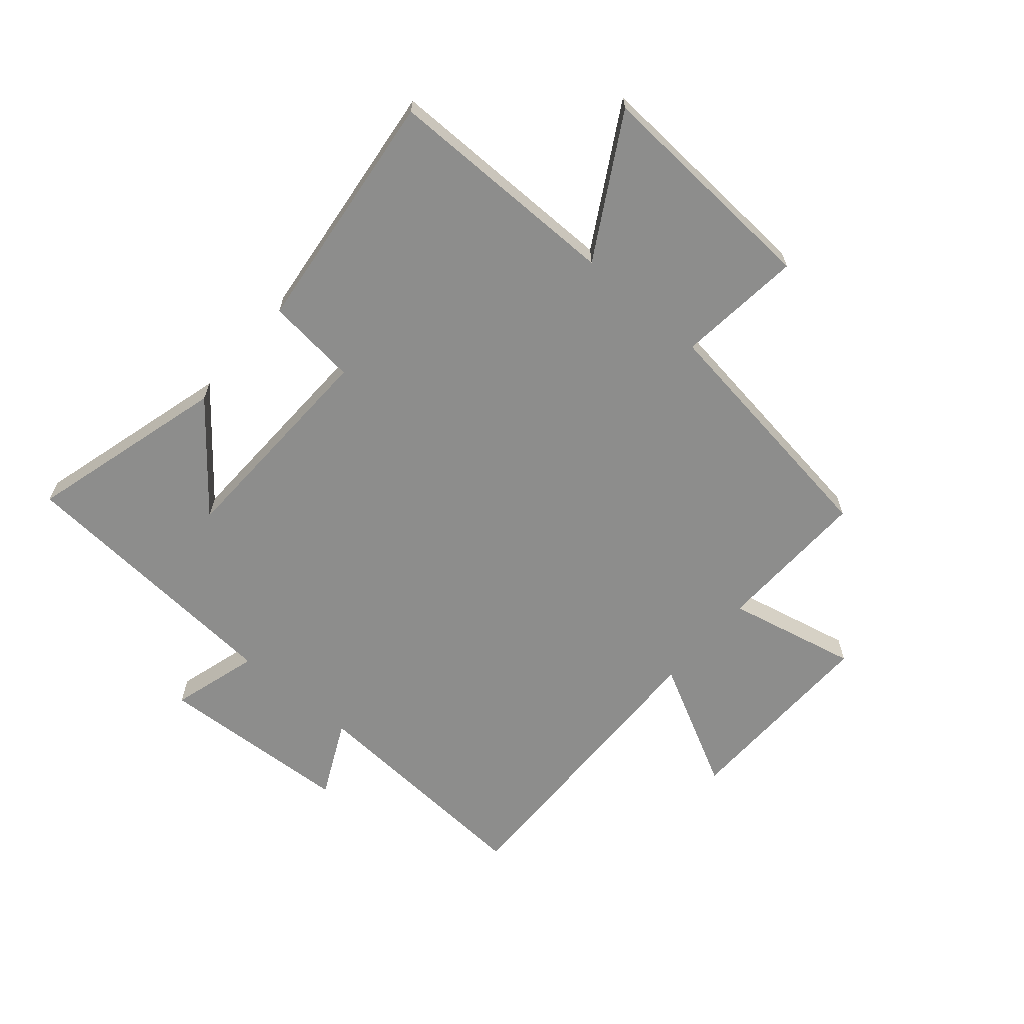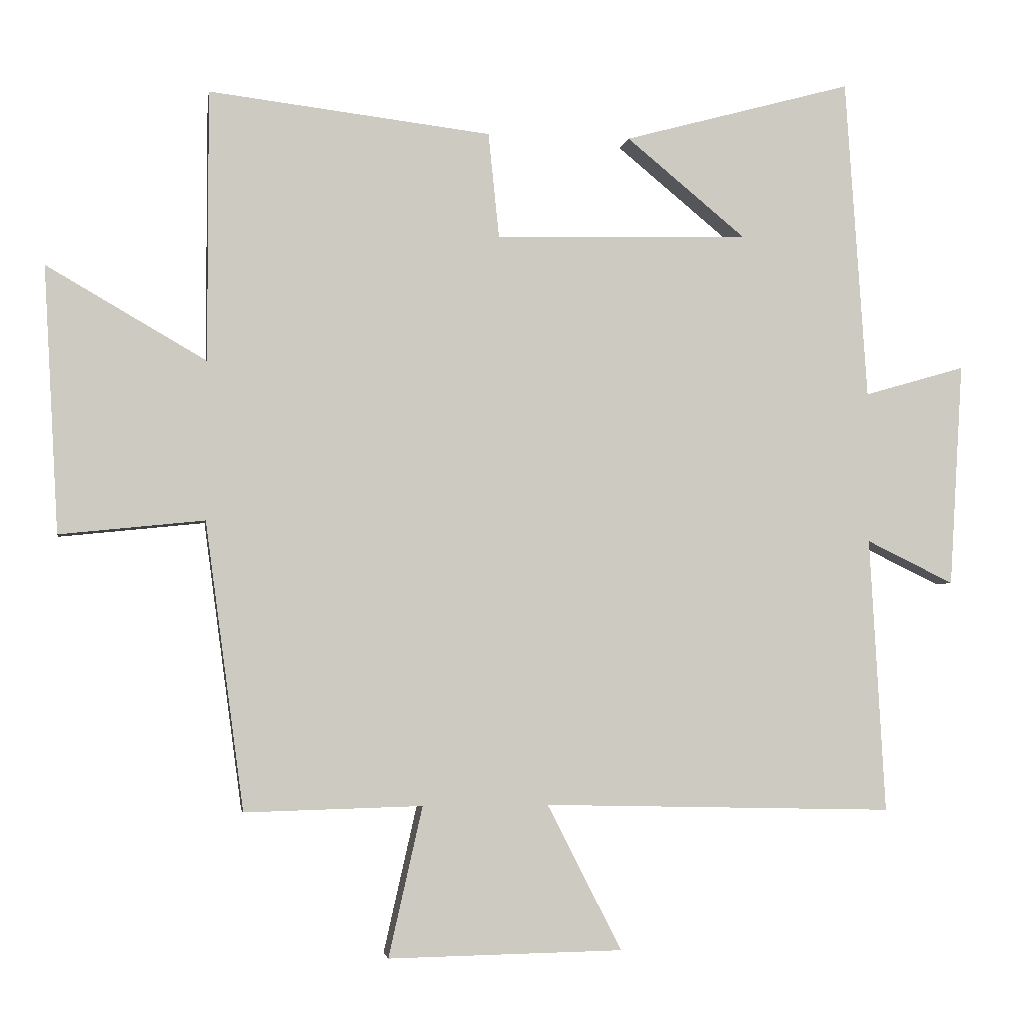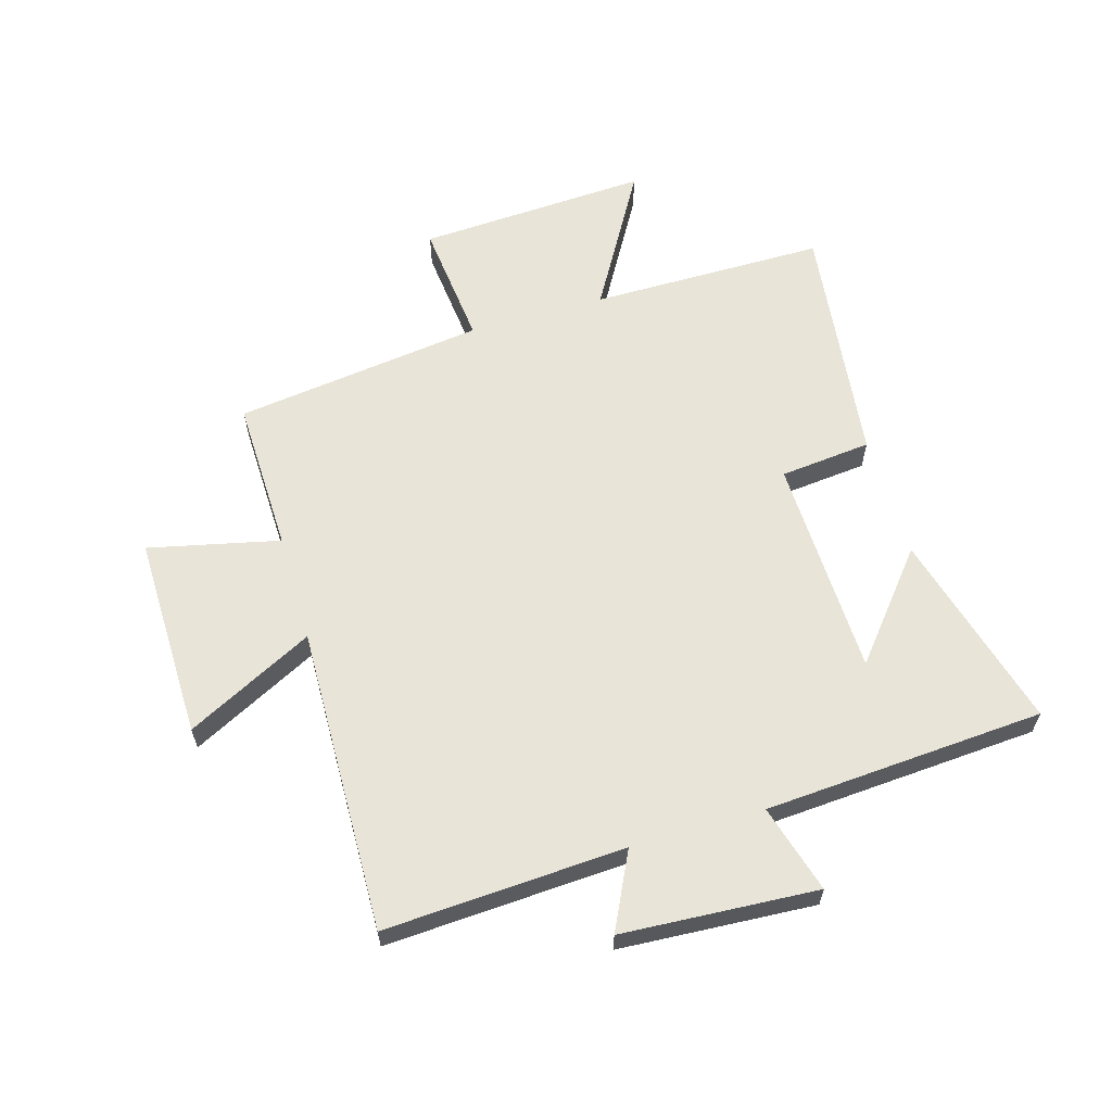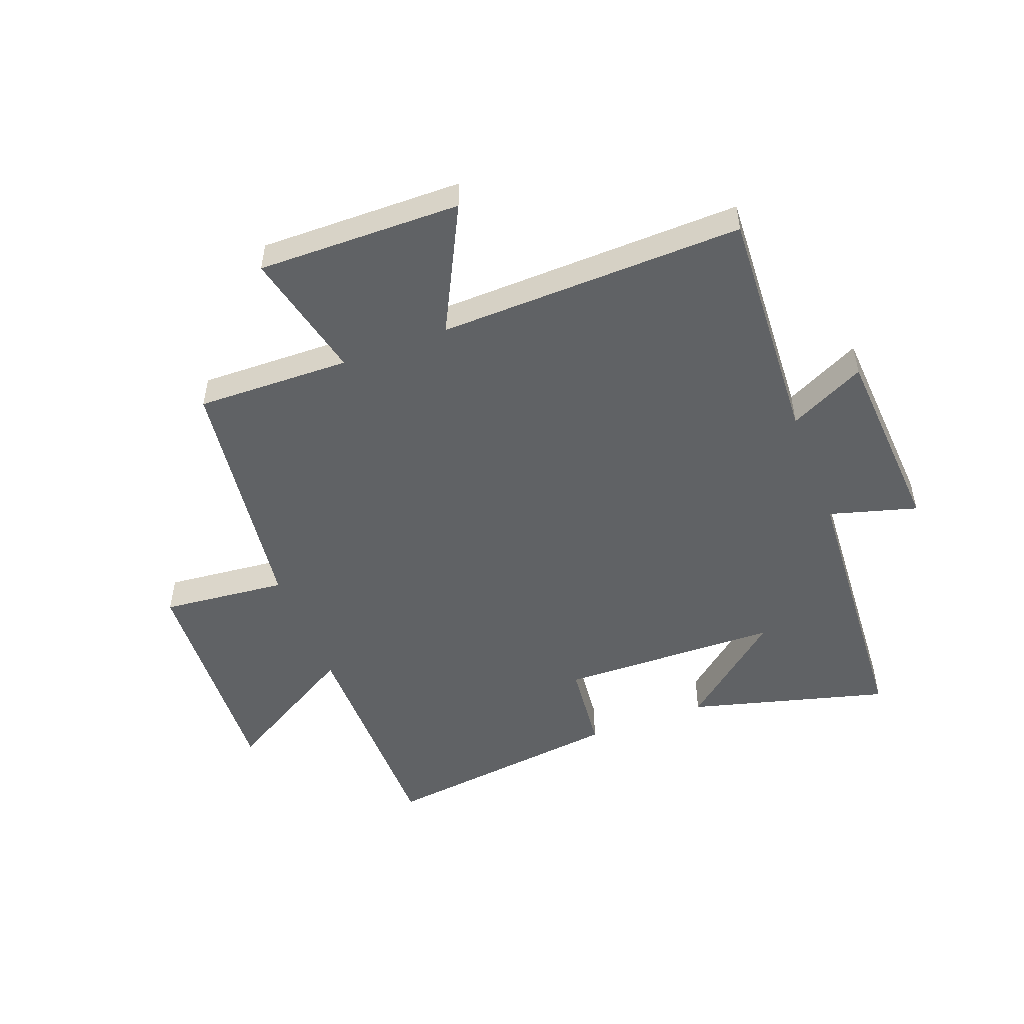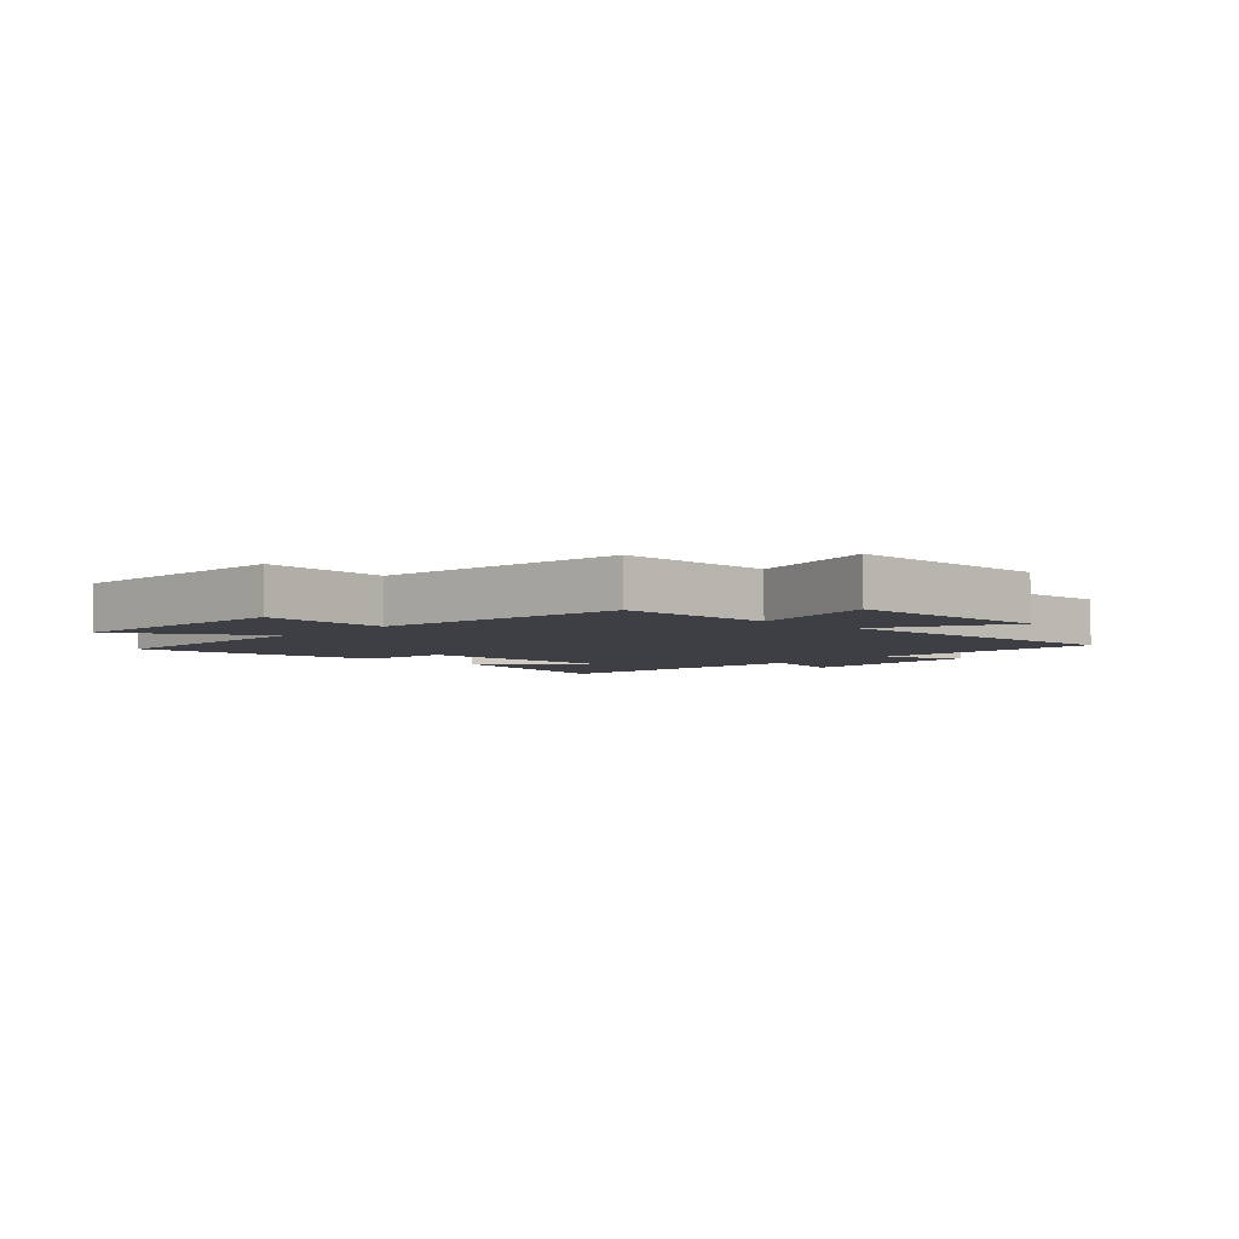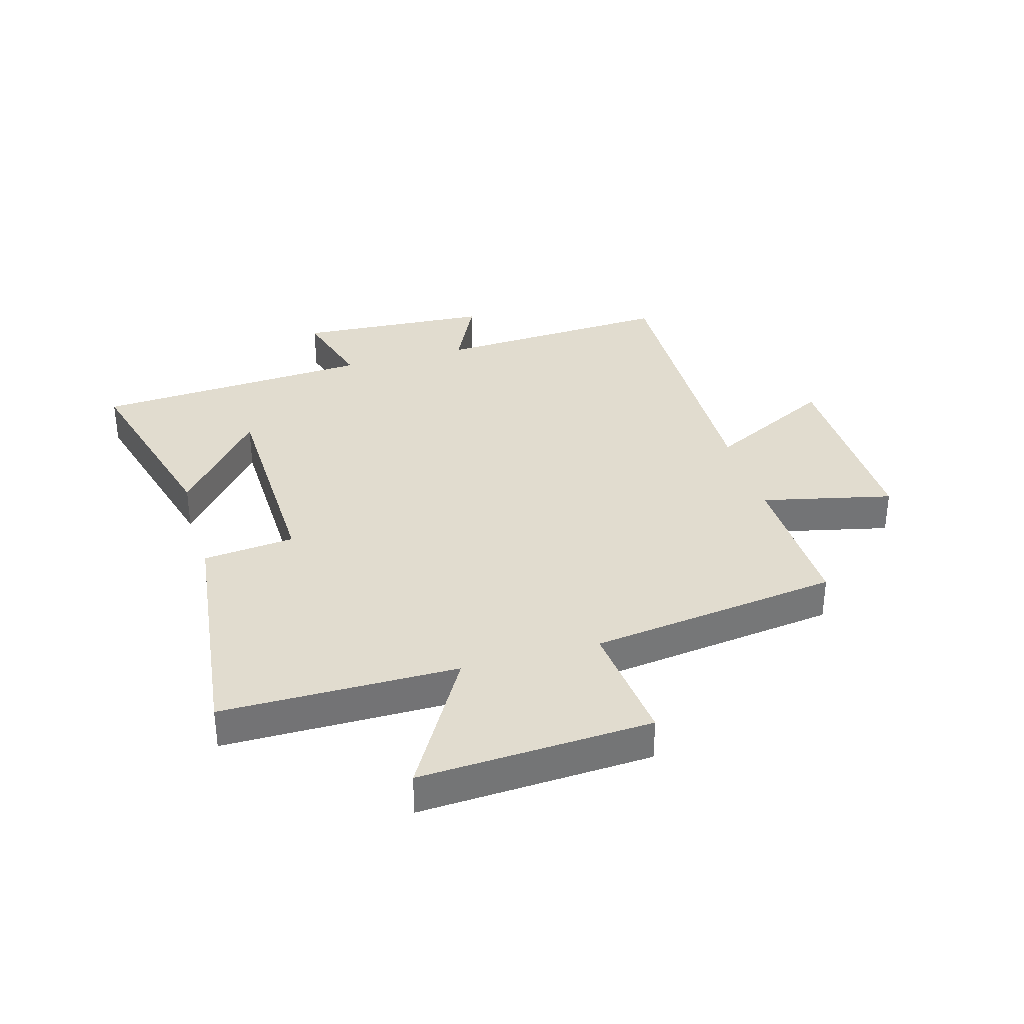
<metadata>
{"format":"obj","ext":"obj","renderer":"f3d","projection":"perspective","resolution":1024,"background":"white","views":[{"elev":-64.5,"azim":49.2,"up":"+Y"},{"elev":-3.4,"azim":171.3,"up":"+Z"},{"elev":61.3,"azim":-106.3,"up":"+Y"},{"elev":-50.5,"azim":-159.0,"up":"+Y"},{"elev":-4.5,"azim":137.4,"up":"+Y"},{"elev":34.2,"azim":74.1,"up":"+Y"}]}
</metadata>
<code>
v -0.523 0.07 -0.512
v -0.5 0.07 -0.106
v -0.629 0.07 -0.169
v -0.649 0.07 0.161
v -0.5 0.07 0.118
v -0.468 0.07 0.592
v -0.13 0.07 0.5
v -0.306 0.07 0.355
v 0.068 0.07 0.345
v 0.084 0.07 0.5
v 0.5 0.07 0.55
v 0.5 0.07 0.151
v 0.735 0.07 0.287
v 0.713 0.07 -0.105
v 0.5 0.07 -0.083
v 0.443 0.07 -0.507
v 0.181 0.07 -0.5
v 0.231 0.07 -0.721
v -0.115 0.07 -0.715
v -0.005 0.07 -0.5
v -0.523 0 -0.512
v -0.5 0 -0.106
v -0.629 0 -0.169
v -0.649 0 0.161
v -0.5 0 0.118
v -0.468 0 0.592
v -0.13 0 0.5
v -0.306 0 0.355
v 0.068 0 0.345
v 0.084 0 0.5
v 0.5 0 0.55
v 0.5 0 0.151
v 0.735 0 0.287
v 0.713 0 -0.105
v 0.5 0 -0.083
v 0.443 0 -0.507
v 0.181 0 -0.5
v 0.231 0 -0.721
v -0.115 0 -0.715
v -0.005 0 -0.5
f 17 18 19 20
f 15 16 17
f 15 17 20
f 12 13 14 15
f 12 15 20
f 11 12 20
f 10 11 20
f 9 10 20
f 20 1 2
f 9 20 2
f 8 9 2
f 6 7 8
f 5 6 8 2
f 2 3 4 5
f 40 39 38 37
f 37 36 35
f 40 37 35
f 35 34 33 32
f 40 35 32
f 40 32 31
f 40 31 30
f 40 30 29
f 22 21 40
f 22 40 29
f 22 29 28
f 28 27 26
f 22 28 26 25
f 25 24 23 22
f 1 21 22 2
f 2 22 23 3
f 3 23 24 4
f 4 24 25 5
f 5 25 26 6
f 6 26 27 7
f 7 27 28 8
f 8 28 29 9
f 9 29 30 10
f 10 30 31 11
f 11 31 32 12
f 12 32 33 13
f 13 33 34 14
f 14 34 35 15
f 15 35 36 16
f 16 36 37 17
f 17 37 38 18
f 18 38 39 19
f 19 39 40 20
f 20 40 21 1

</code>
